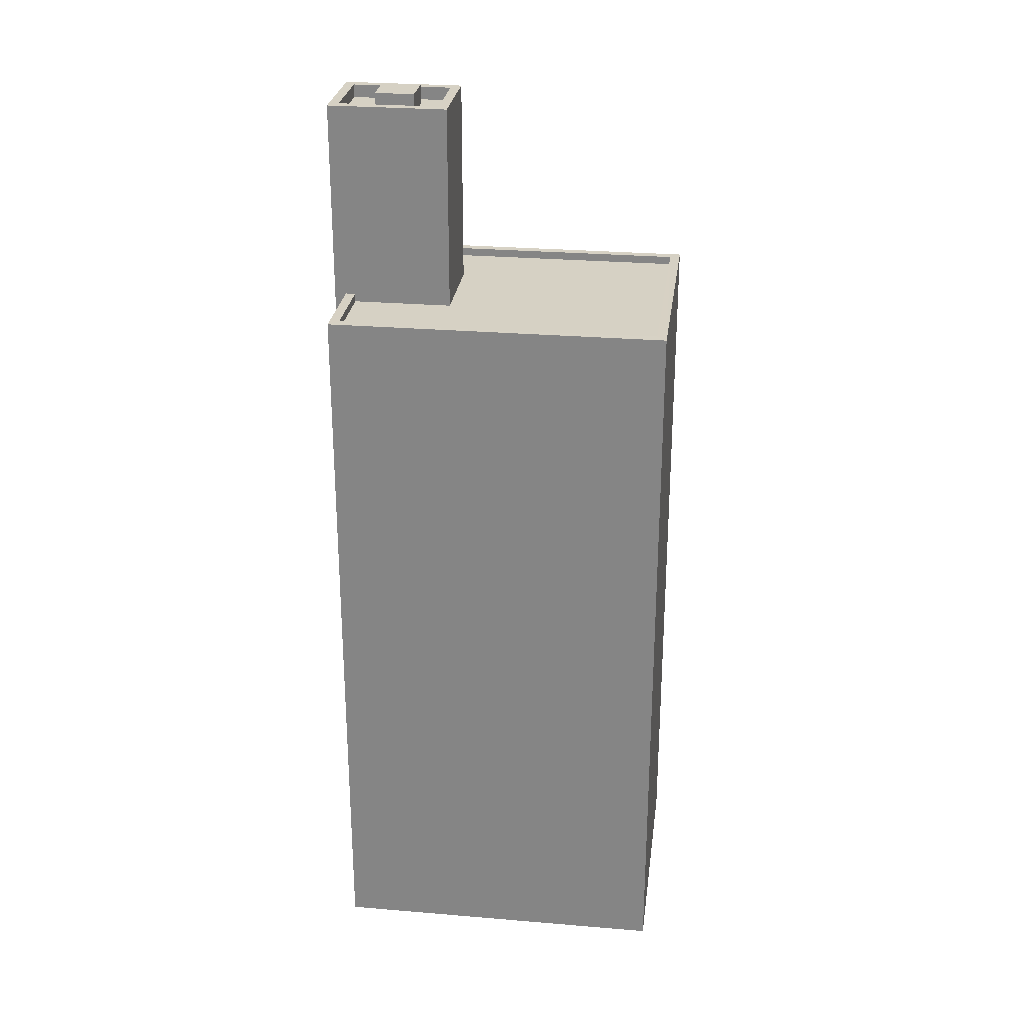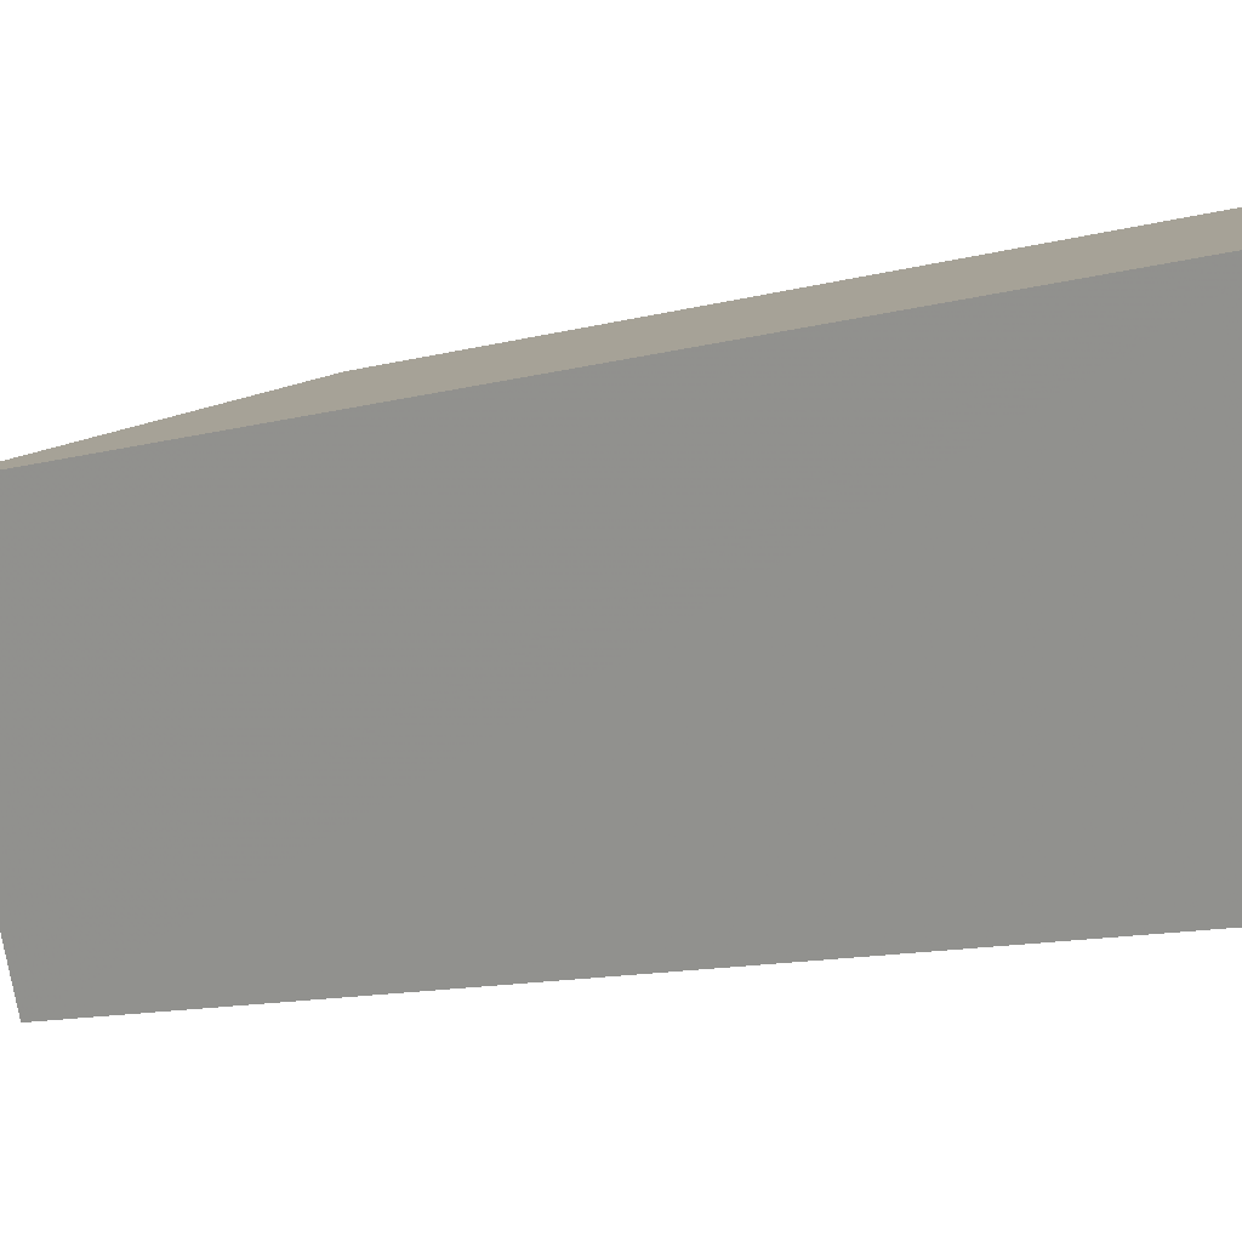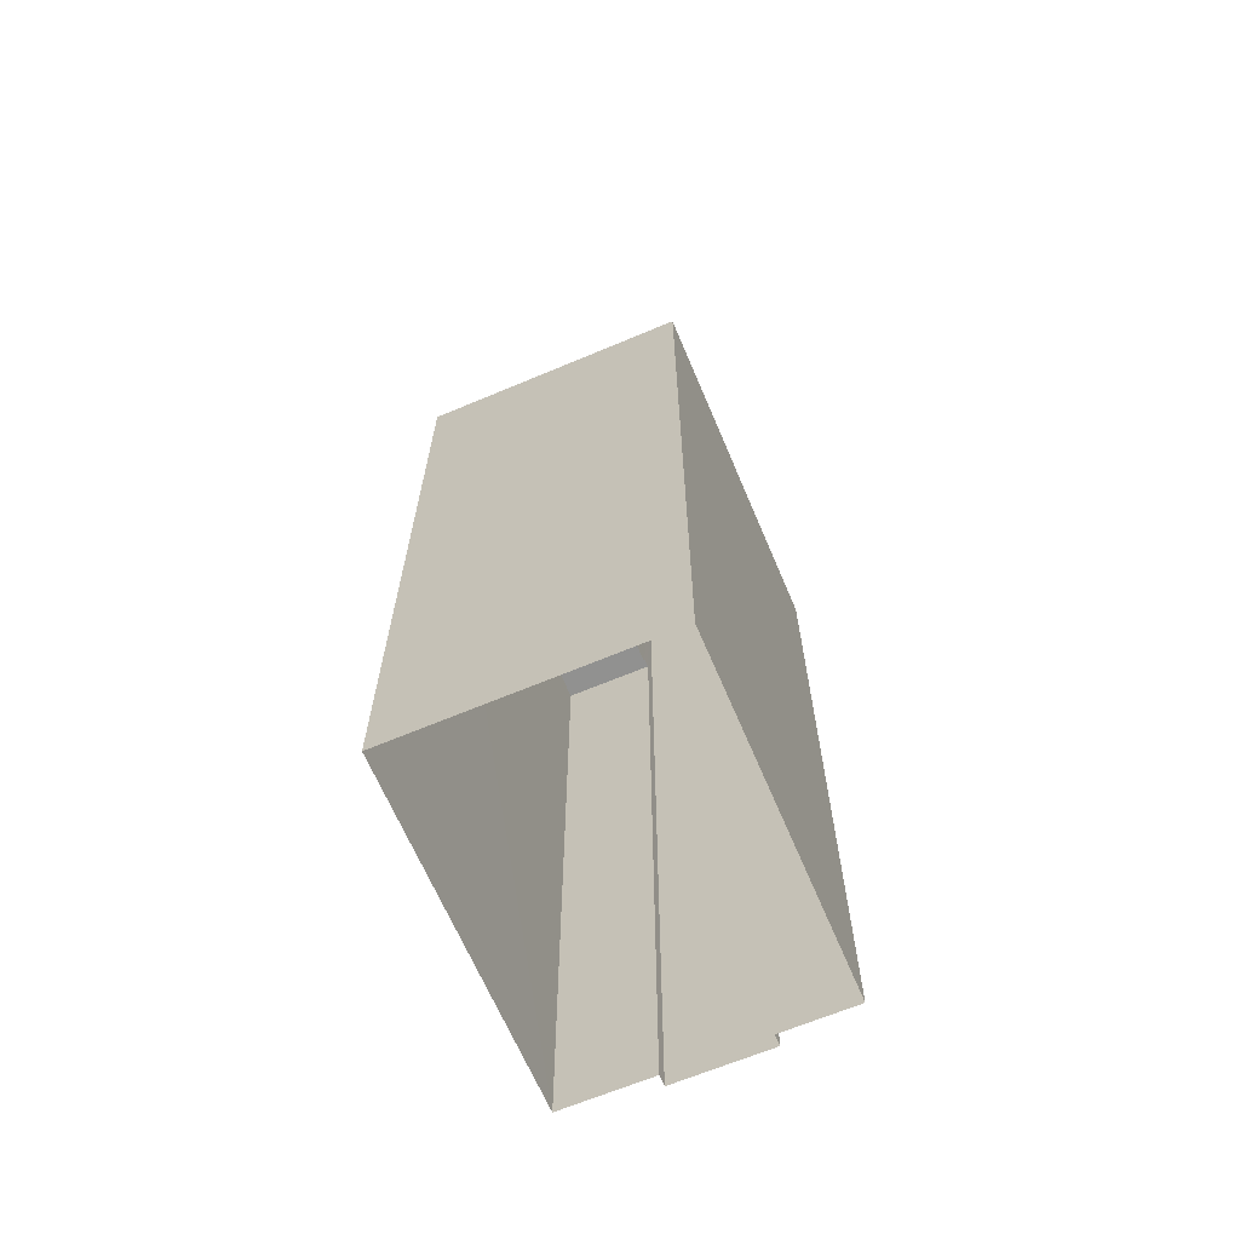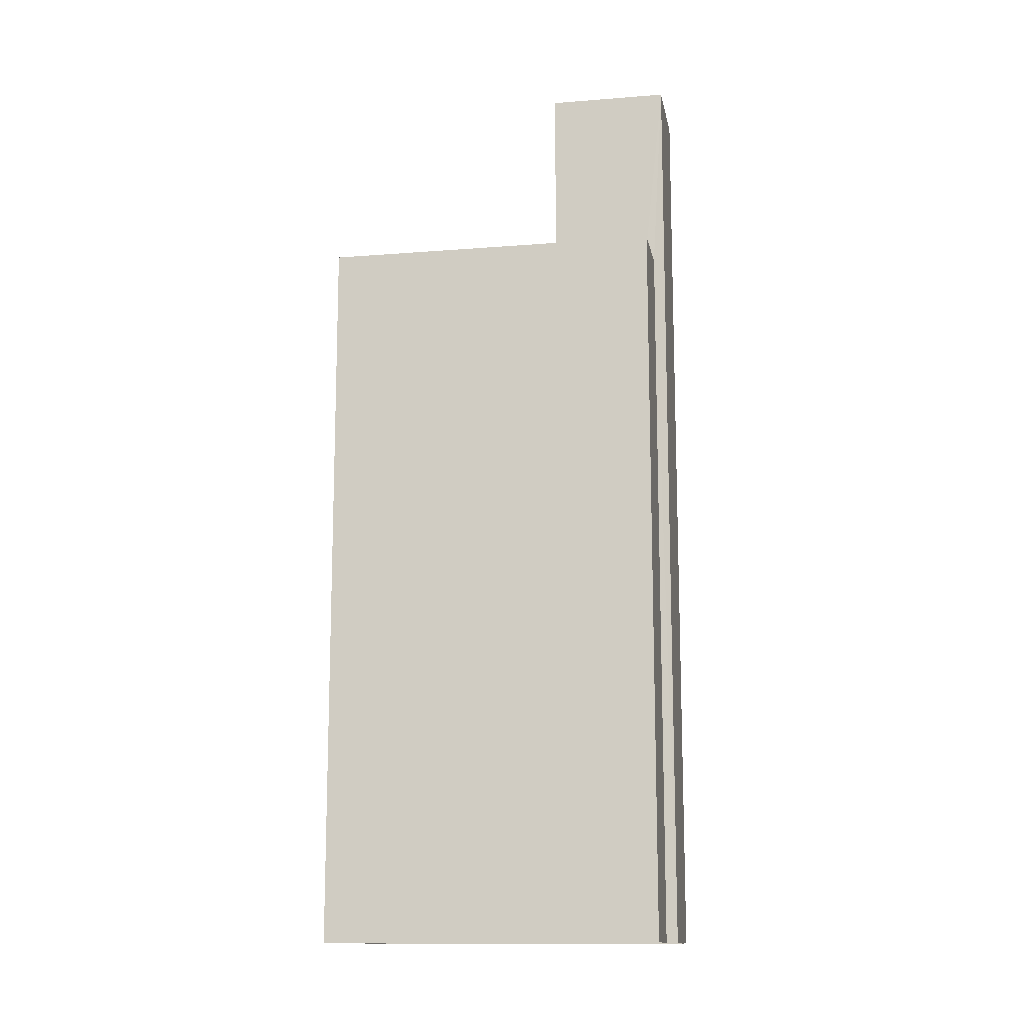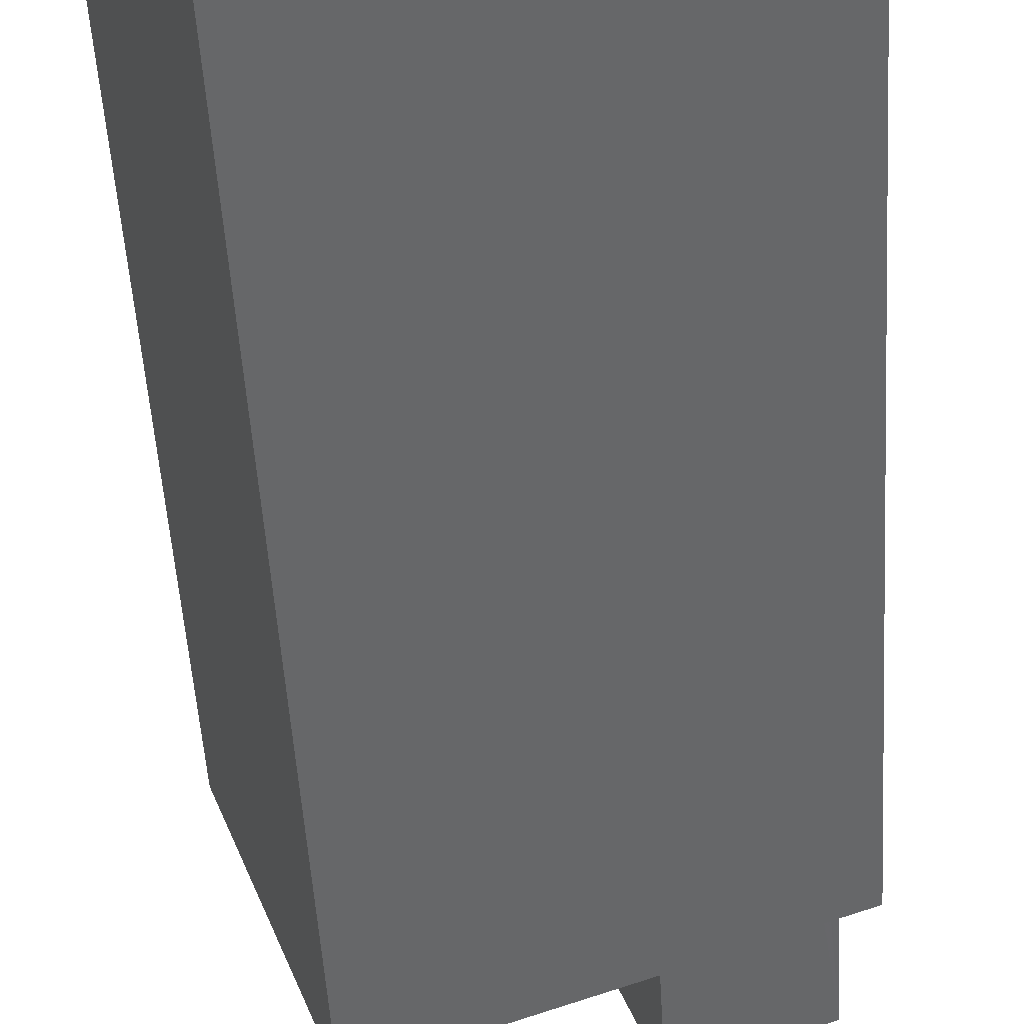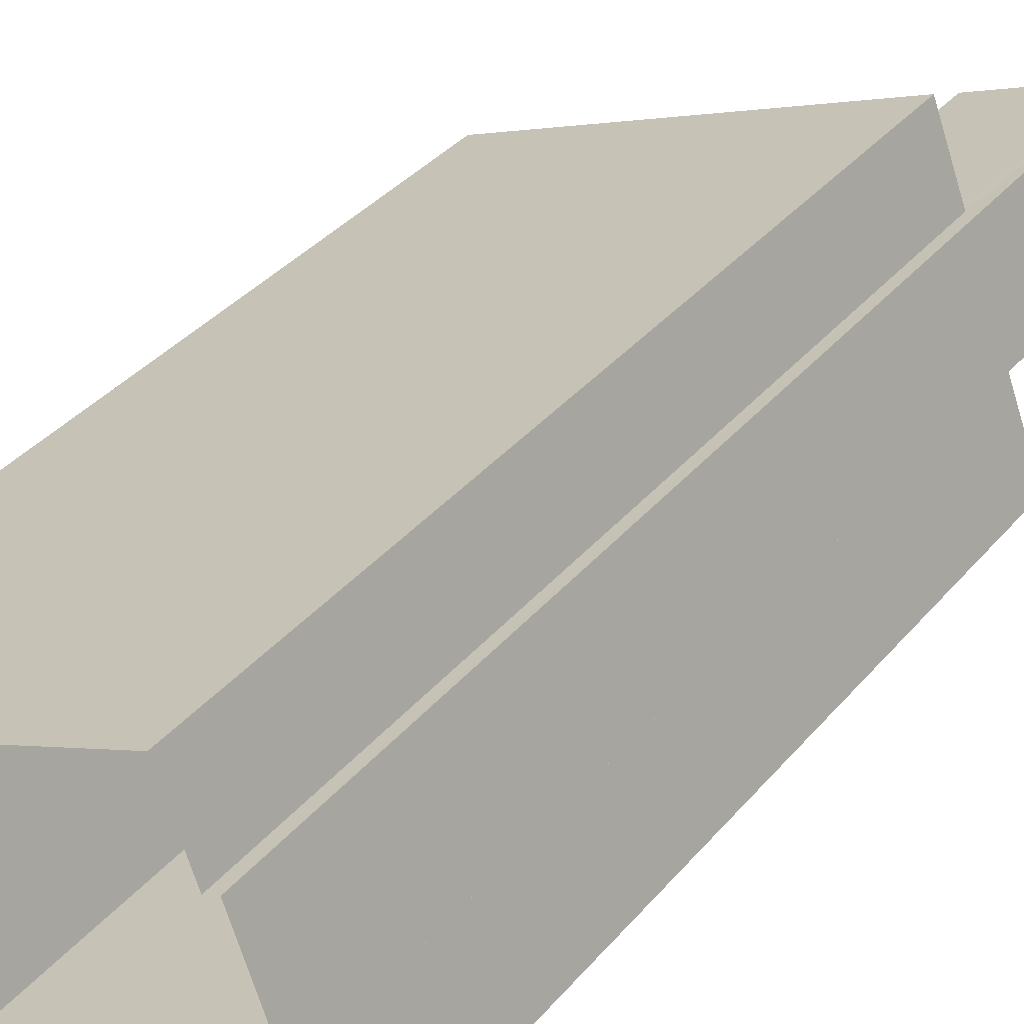
<metadata>
{"format":"obj","ext":"obj","renderer":"f3d","projection":"perspective","resolution":1024,"background":"white","views":[{"elev":27.0,"azim":-12.8,"up":"+Z"},{"elev":-10.5,"azim":126.5,"up":"+Y"},{"elev":-66.0,"azim":92.7,"up":"+Z"},{"elev":-13.2,"azim":170.2,"up":"+Z"},{"elev":-49.5,"azim":-176.6,"up":"+Y"},{"elev":33.6,"azim":-147.2,"up":"+Y"}]}
</metadata>
<code>
v -5440 -3.645e+04 2.329
v -5429 -3.645e+04 2.328
v -5431 -3.646e+04 2.326
v -5441 -3.645e+04 2.328
v -5439 -3.645e+04 2.329
v -5438 -3.644e+04 2.33
v -5441 -3.645e+04 2.329
v -5440 -3.645e+04 2.329
v -5437 -3.645e+04 30.99
v -5439 -3.645e+04 30.99
v -5439 -3.645e+04 30.99
v -5438 -3.645e+04 30.99
v -5438 -3.645e+04 30.4
v -5437 -3.645e+04 30.4
v -5437 -3.645e+04 30.4
v -5439 -3.645e+04 30.4
v -5440 -3.645e+04 30.4
v -5440 -3.645e+04 30.4
v -5439 -3.645e+04 30.4
v -5439 -3.645e+04 30.4
v -5436 -3.645e+04 30.4
v -5437 -3.645e+04 30.4
v -5437 -3.645e+04 30.8
v -5436 -3.645e+04 30.8
v -5437 -3.645e+04 30.8
v -5439 -3.645e+04 30.8
v -5439 -3.645e+04 30.8
v -5441 -3.645e+04 30.8
v -5440 -3.645e+04 30.8
v -5436 -3.645e+04 30.8
v -5440 -3.645e+04 24.5
v -5441 -3.645e+04 24.5
v -5437 -3.645e+04 24.5
v -5439 -3.645e+04 24.5
v -5436 -3.645e+04 24.5
v -5438 -3.644e+04 24.5
v -5432 -3.645e+04 24.5
v -5429 -3.645e+04 24.5
v -5441 -3.645e+04 24.75
v -5431 -3.646e+04 24.75
v -5432 -3.645e+04 24.75
v -5440 -3.645e+04 24.75
v -5441 -3.645e+04 24.75
v -5438 -3.644e+04 24.75
v -5429 -3.645e+04 24.75
v -5438 -3.644e+04 24.75
v -5429 -3.645e+04 24.75
v -5439 -3.645e+04 24.75
v -5439 -3.645e+04 24.75
v -5440 -3.645e+04 24.75
f 1 2 3
f 3 4 1
f 5 6 2
f 7 8 5
f 7 5 1
f 1 5 2
f 9 10 11
f 12 9 11
f 13 14 15
f 16 17 14
f 18 17 16
f 14 13 16
f 19 20 18
f 20 19 21
f 21 22 15
f 18 16 19
f 15 22 13
f 19 22 21
f 23 24 25
f 26 27 28
f 29 26 28
f 24 27 26
f 25 24 30
f 30 24 26
f 25 28 23
f 25 29 28
f 31 32 33
f 34 35 36
f 32 37 33
f 36 35 38
f 33 37 38
f 35 33 38
f 39 40 41
f 42 39 43
f 44 45 46
f 40 45 47
f 48 44 46
f 48 49 44
f 50 42 43
f 44 47 45
f 47 41 40
f 39 41 43
f 19 11 10
f 19 16 11
f 9 19 10
f 9 22 19
f 12 22 9
f 12 13 22
f 16 13 12
f 11 16 12
f 30 20 21
f 30 26 20
f 14 25 15
f 15 30 21
f 15 25 30
f 25 14 17
f 29 25 17
f 20 26 18
f 18 29 17
f 18 26 29
f 31 33 50
f 1 42 7
f 33 23 50
f 7 42 28
f 50 23 28
f 42 50 28
f 28 8 7
f 28 27 8
f 49 24 35
f 24 49 27
f 27 48 8
f 35 34 49
f 8 48 5
f 49 48 27
f 35 24 23
f 33 35 23
f 48 46 6
f 5 48 6
f 1 4 39
f 42 1 39
f 40 3 2
f 45 40 2
f 40 4 3
f 40 39 4
f 45 2 6
f 46 45 6
f 47 36 38
f 47 44 36
f 41 38 37
f 41 47 38
f 41 37 32
f 43 41 32
f 31 43 32
f 31 50 43
f 49 36 44
f 49 34 36

</code>
